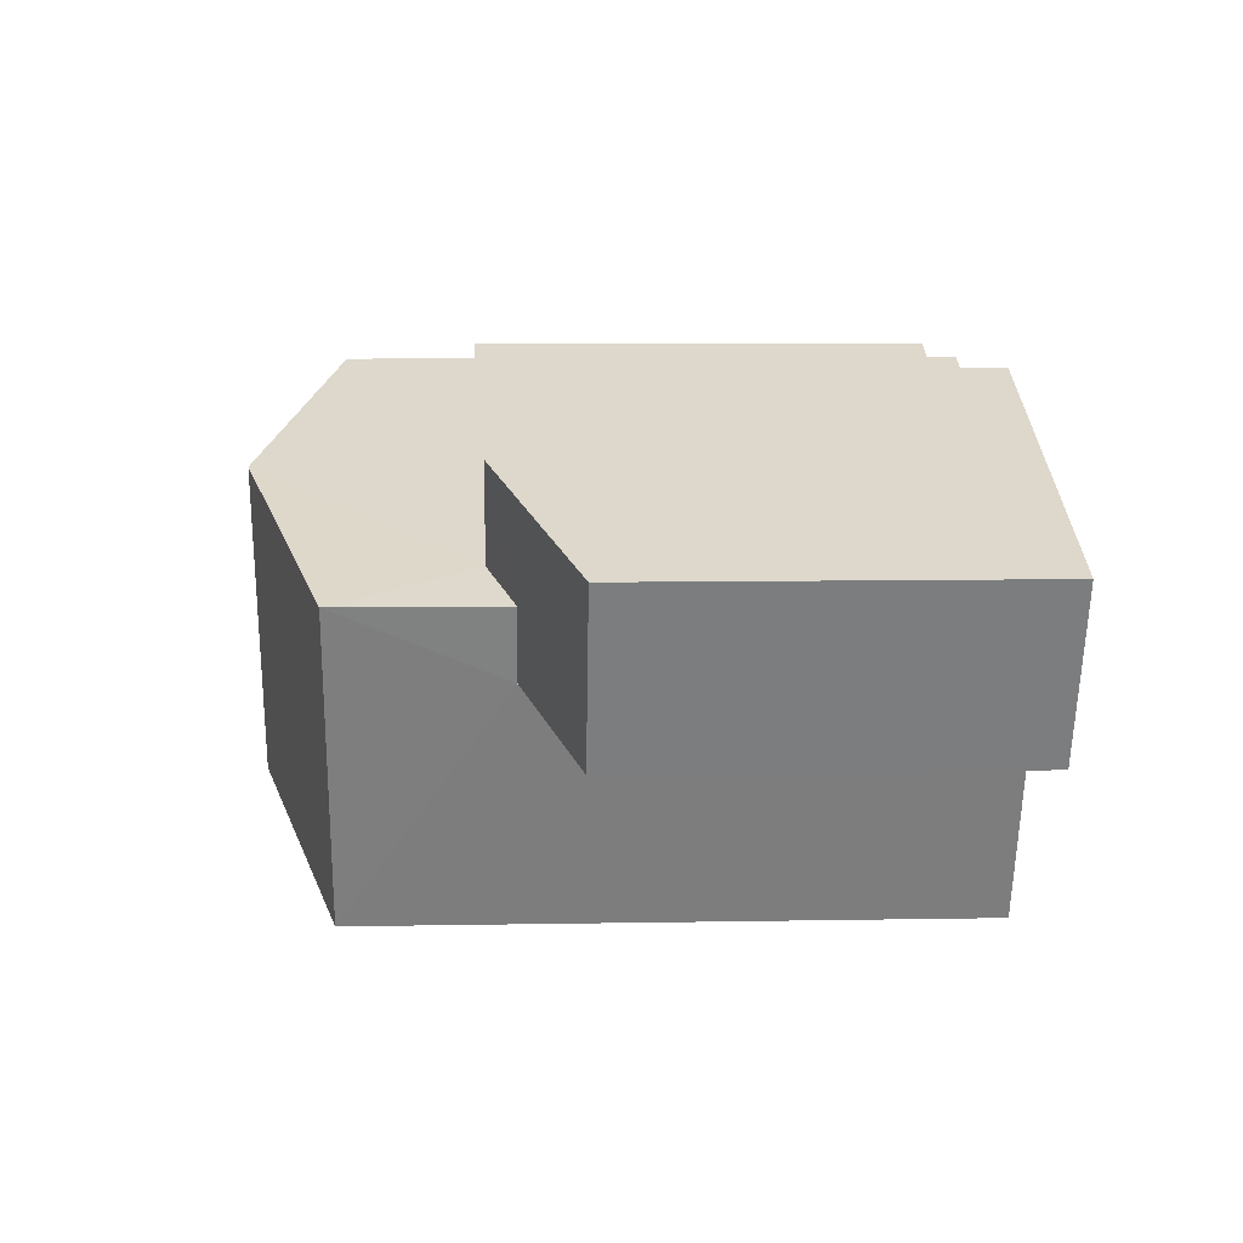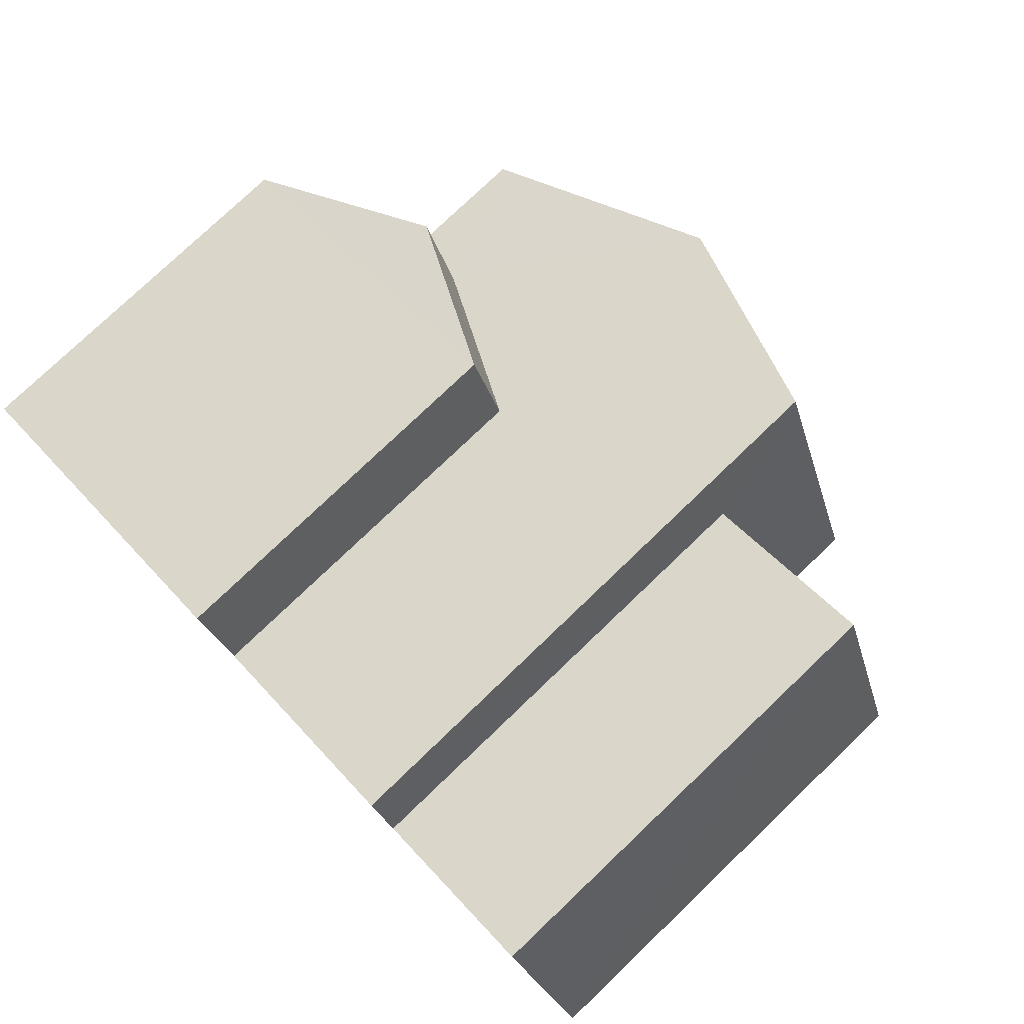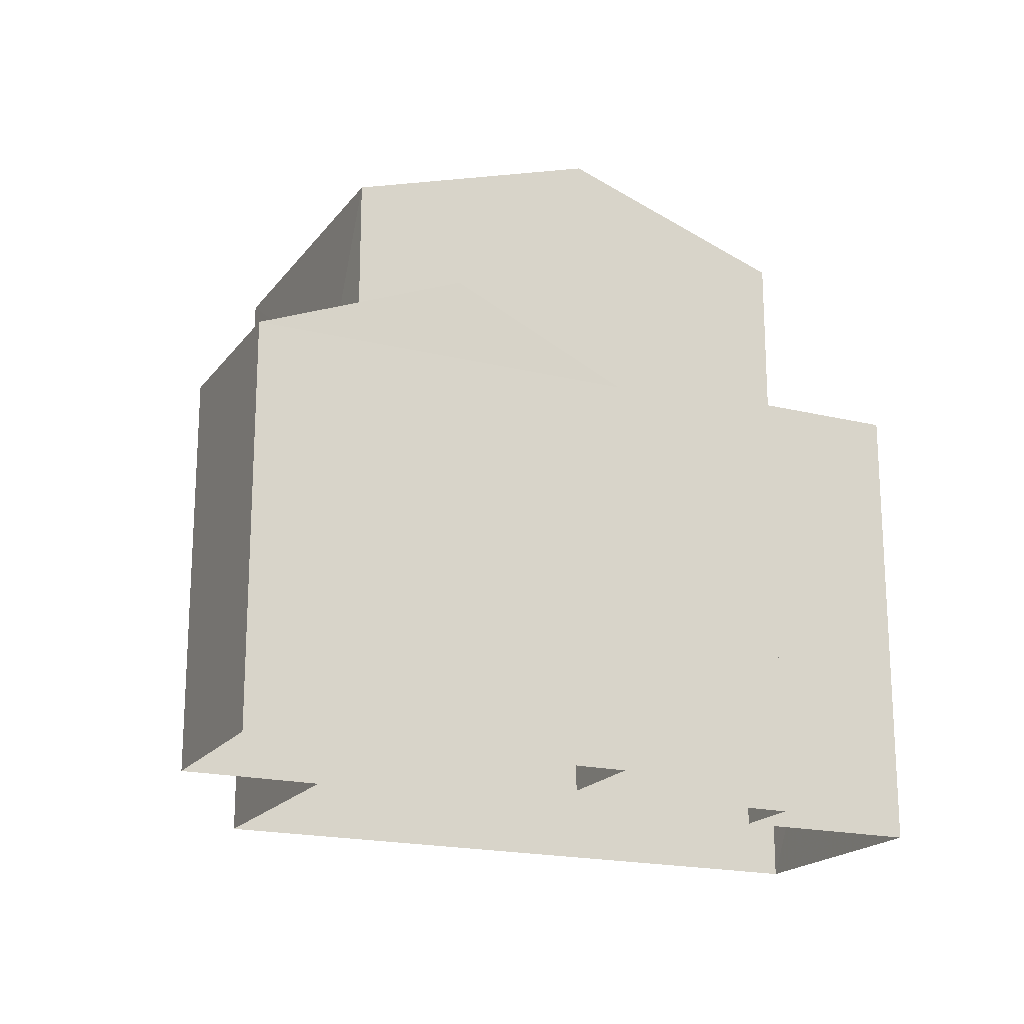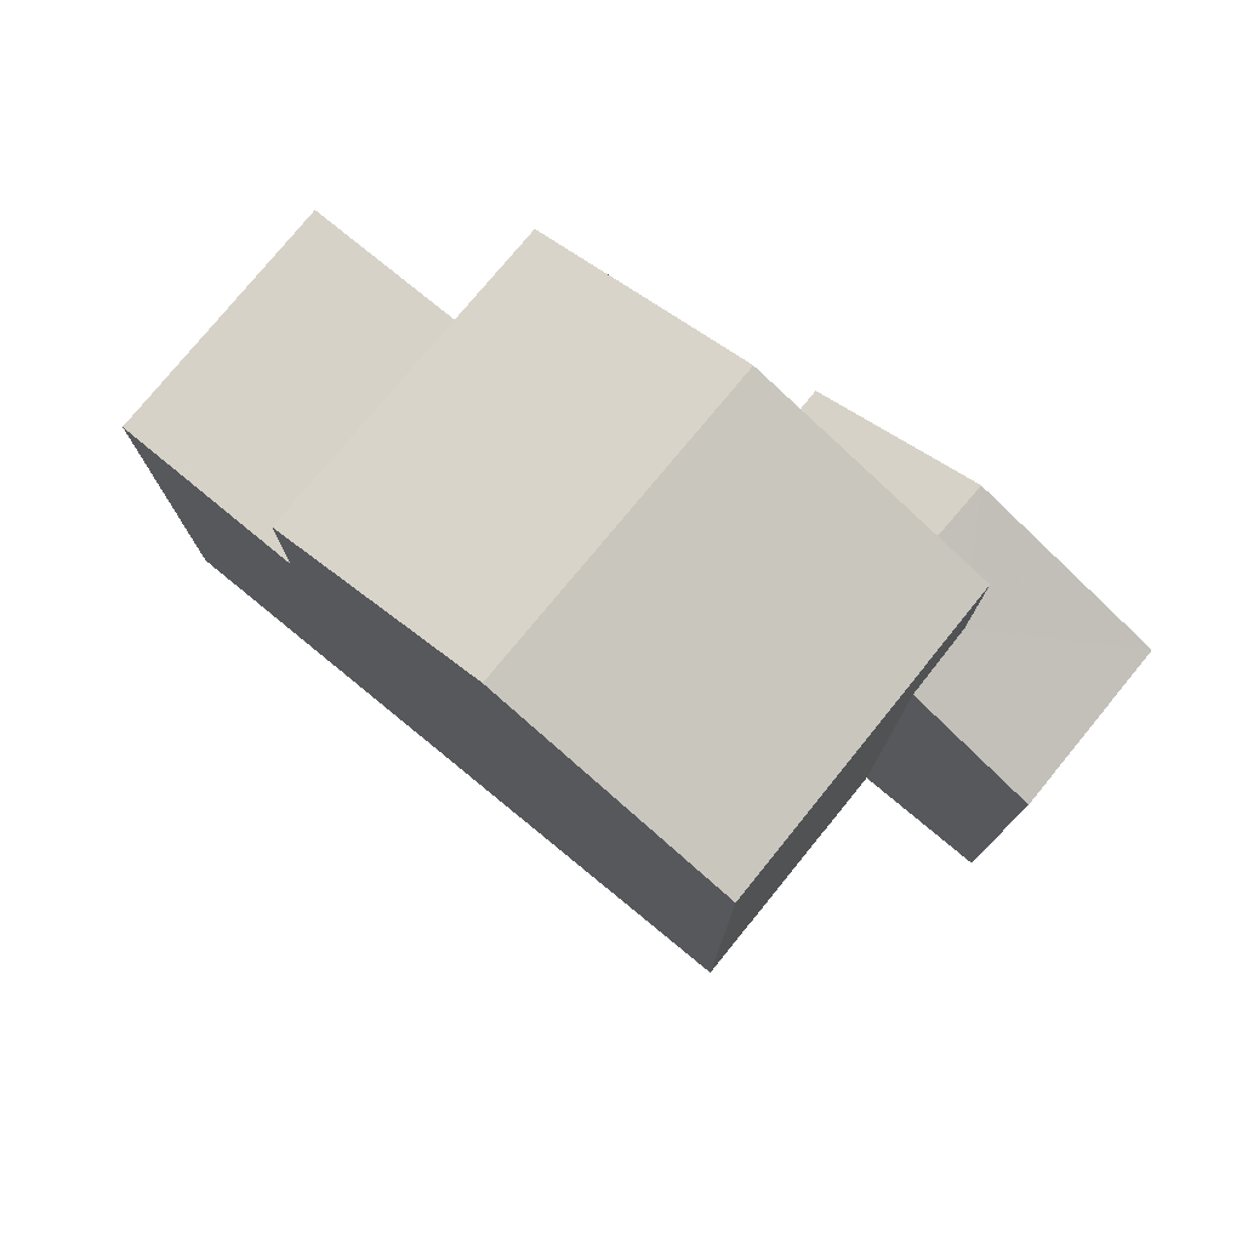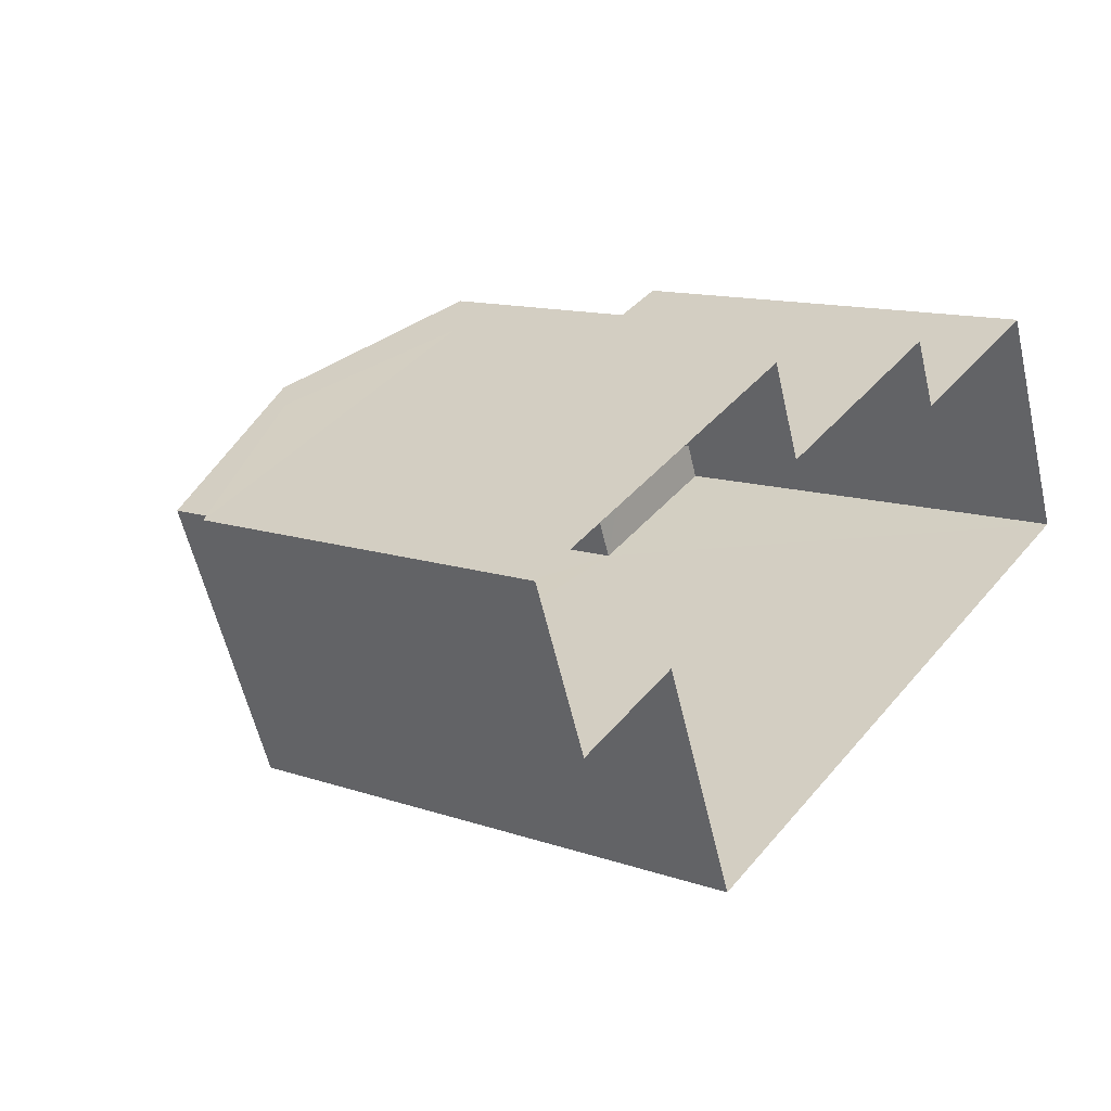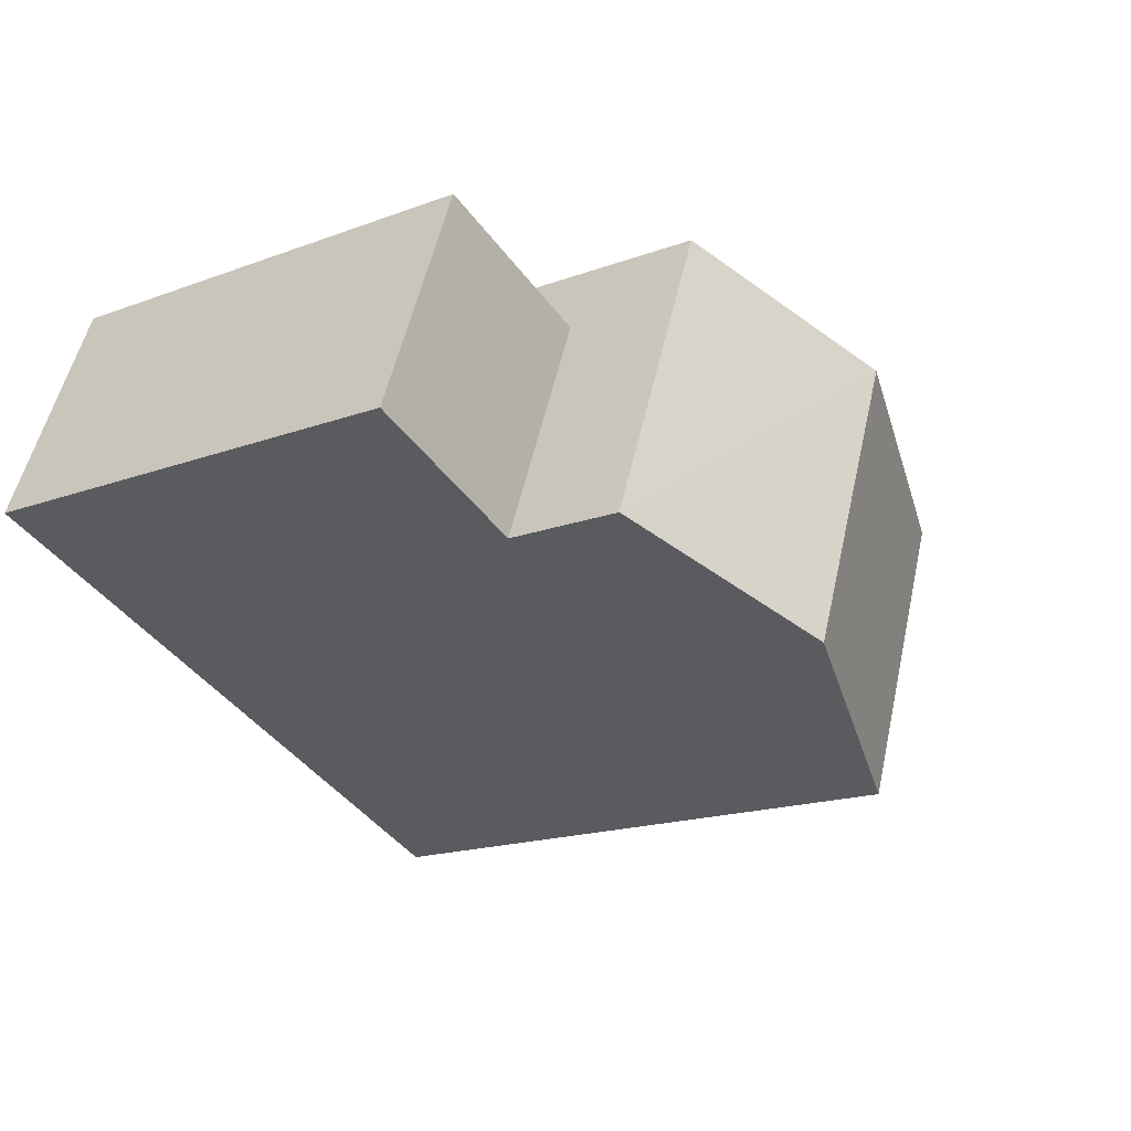
<metadata>
{"format":"obj","ext":"obj","renderer":"f3d","projection":"perspective","resolution":1024,"background":"white","views":[{"elev":9.4,"azim":87.3,"up":"+Y"},{"elev":78.8,"azim":-133.5,"up":"+Y"},{"elev":-19.0,"azim":133.1,"up":"+Z"},{"elev":77.3,"azim":17.6,"up":"+Z"},{"elev":12.6,"azim":128.6,"up":"+Y"},{"elev":-17.2,"azim":-53.4,"up":"+Y"}]}
</metadata>
<code>
v -3.16e+05 4.022e+04 3.584
v -3.16e+05 4.022e+04 3.581
v -3.16e+05 4.022e+04 3.582
v -3.16e+05 4.022e+04 3.588
v -3.16e+05 4.022e+04 3.586
v -3.16e+05 4.022e+04 3.588
v -3.16e+05 4.022e+04 3.581
v -3.16e+05 4.022e+04 3.584
v -3.16e+05 4.022e+04 3.586
v -3.16e+05 4.021e+04 3.582
v -3.16e+05 4.022e+04 14.49
v -3.16e+05 4.022e+04 13.25
v -3.16e+05 4.021e+04 14.49
v -3.16e+05 4.022e+04 13.25
v -3.16e+05 4.022e+04 11.27
v -3.16e+05 4.022e+04 11.27
v -3.16e+05 4.022e+04 11.27
v -3.16e+05 4.022e+04 11.27
v -3.16e+05 4.022e+04 11.06
v -3.16e+05 4.022e+04 10.64
v -3.16e+05 4.022e+04 9.781
v -3.16e+05 4.022e+04 9.781
v -3.16e+05 4.022e+04 11.06
v -3.16e+05 4.022e+04 10.64
v -3.16e+05 4.021e+04 13.24
v -3.16e+05 4.022e+04 13.24
v -3.16e+05 4.022e+04 9.784
v -3.16e+05 4.022e+04 9.784
f 1 2 3
f 4 5 6
f 2 7 3
f 8 1 3
f 5 9 8
f 10 6 5
f 8 3 10
f 8 10 5
f 11 12 13
f 11 14 12
f 15 16 17
f 15 18 16
f 19 20 21
f 21 20 22
f 19 23 20
f 22 20 24
f 25 26 11
f 13 25 11
f 27 19 28
f 27 23 19
f 8 28 1
f 8 27 28
f 8 9 27
f 26 20 23
f 23 27 11
f 26 23 11
f 27 9 14
f 11 27 14
f 5 4 16
f 18 5 16
f 17 6 15
f 13 12 15
f 13 15 25
f 15 6 10
f 25 15 10
f 10 24 25
f 25 24 26
f 10 3 24
f 26 24 20
f 22 24 3
f 7 22 3
f 21 2 28
f 21 28 19
f 2 1 28
f 9 18 14
f 14 18 12
f 9 5 18
f 12 18 15
f 16 4 6
f 17 16 6
f 21 7 2
f 21 22 7

</code>
